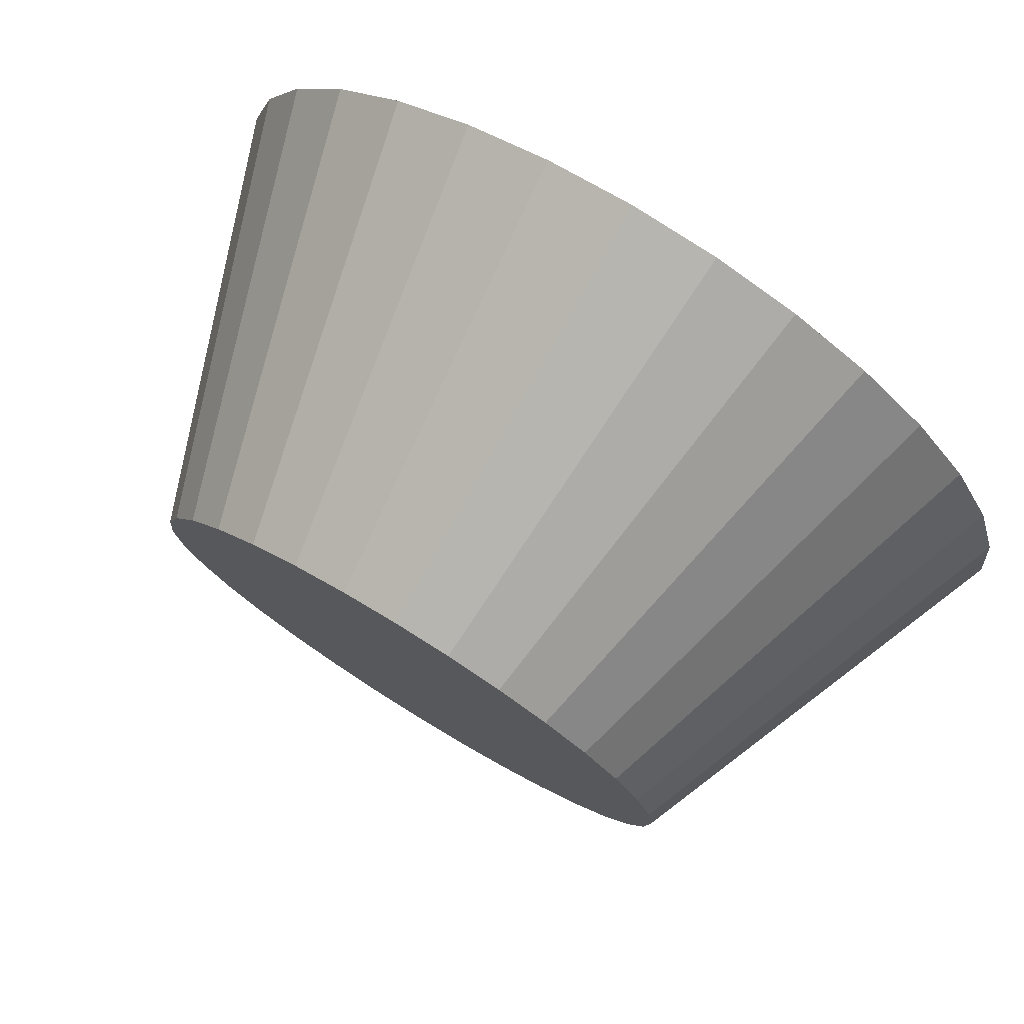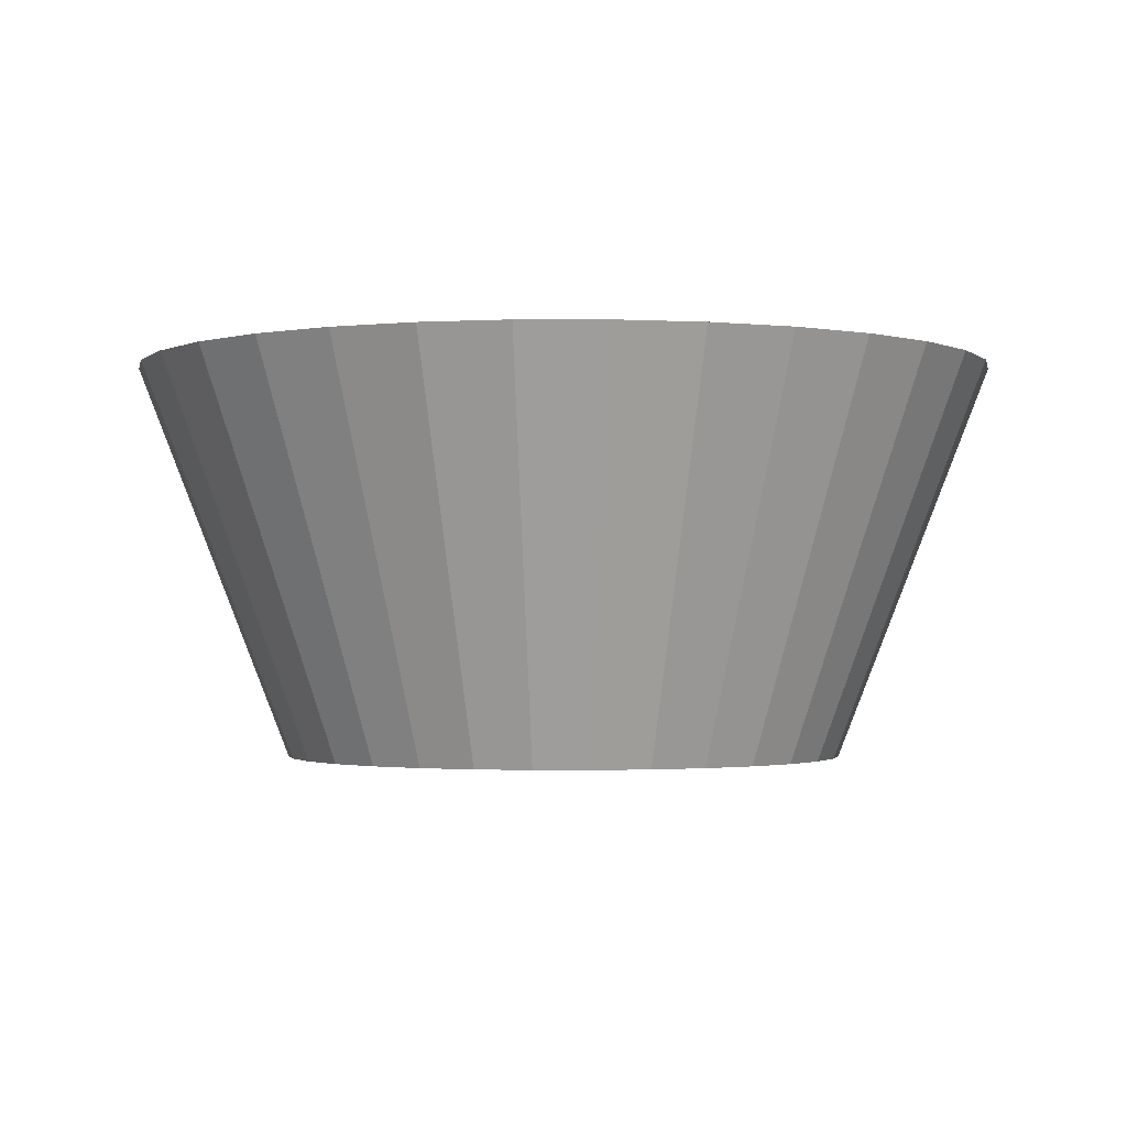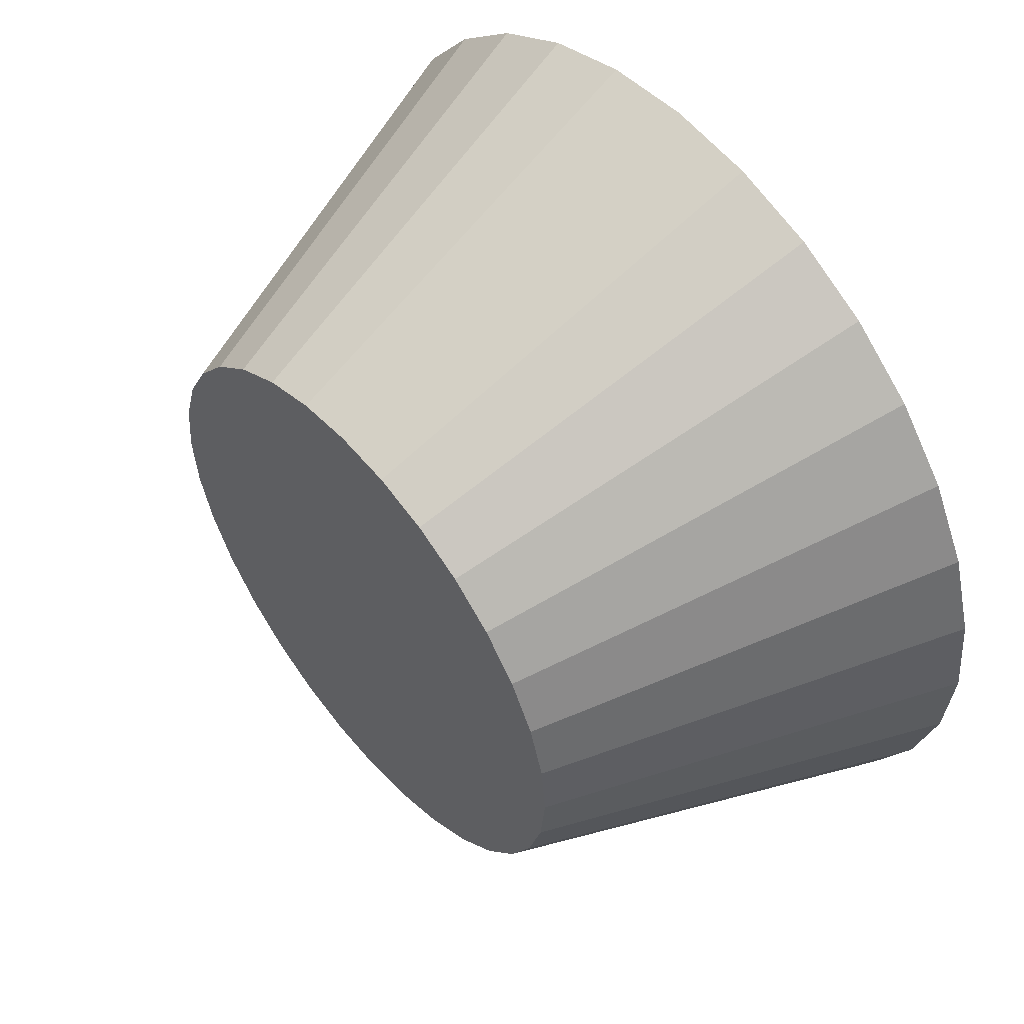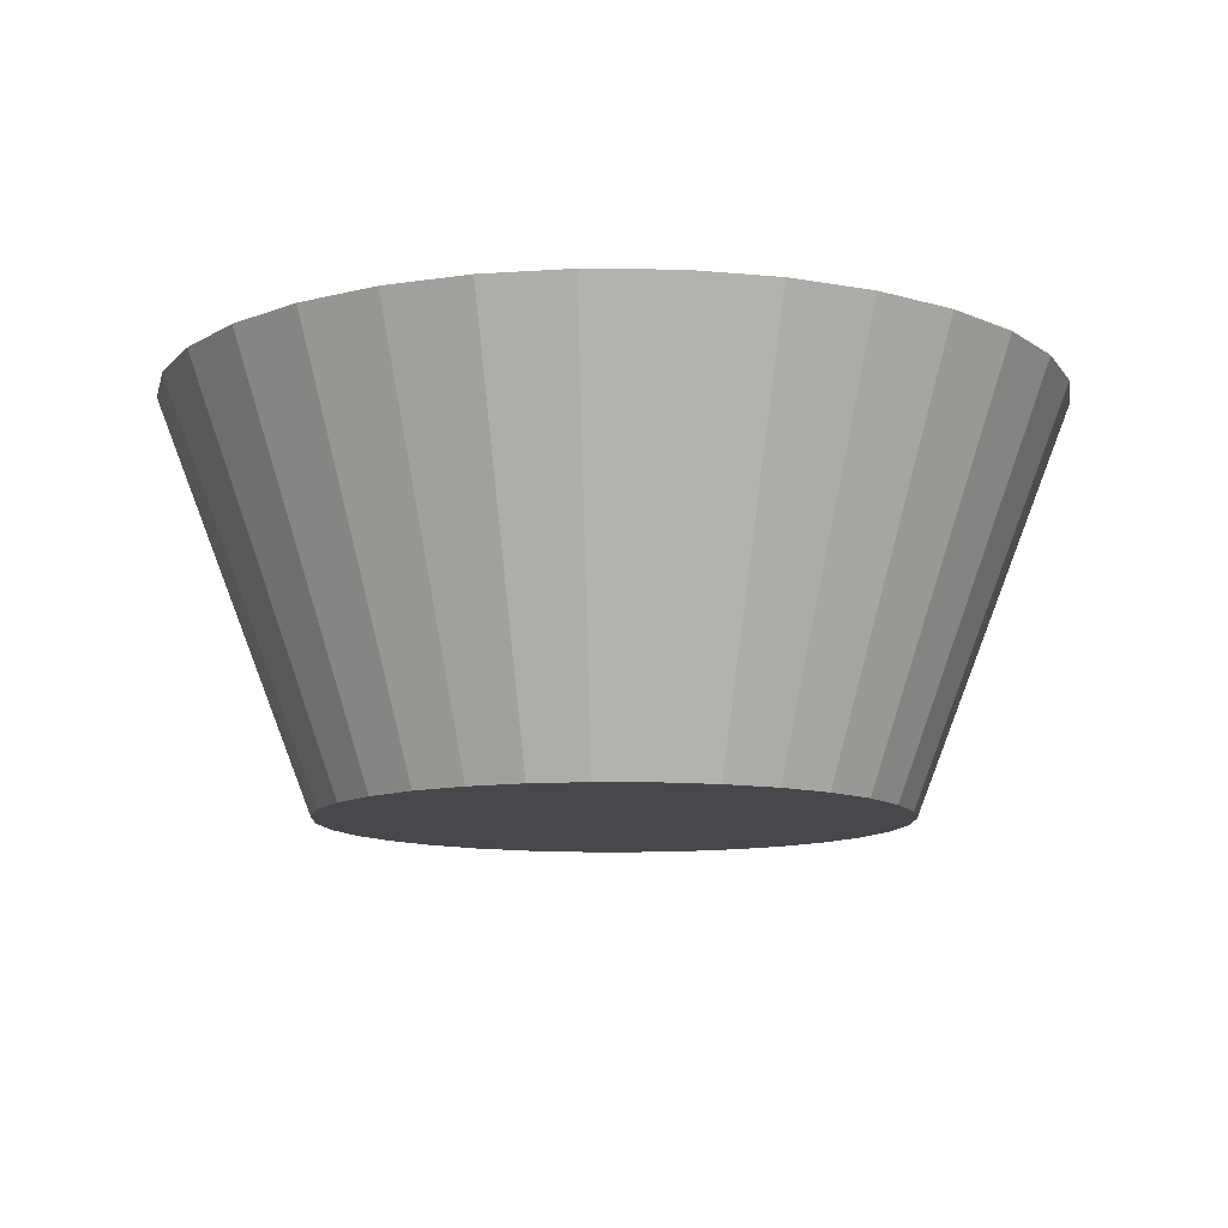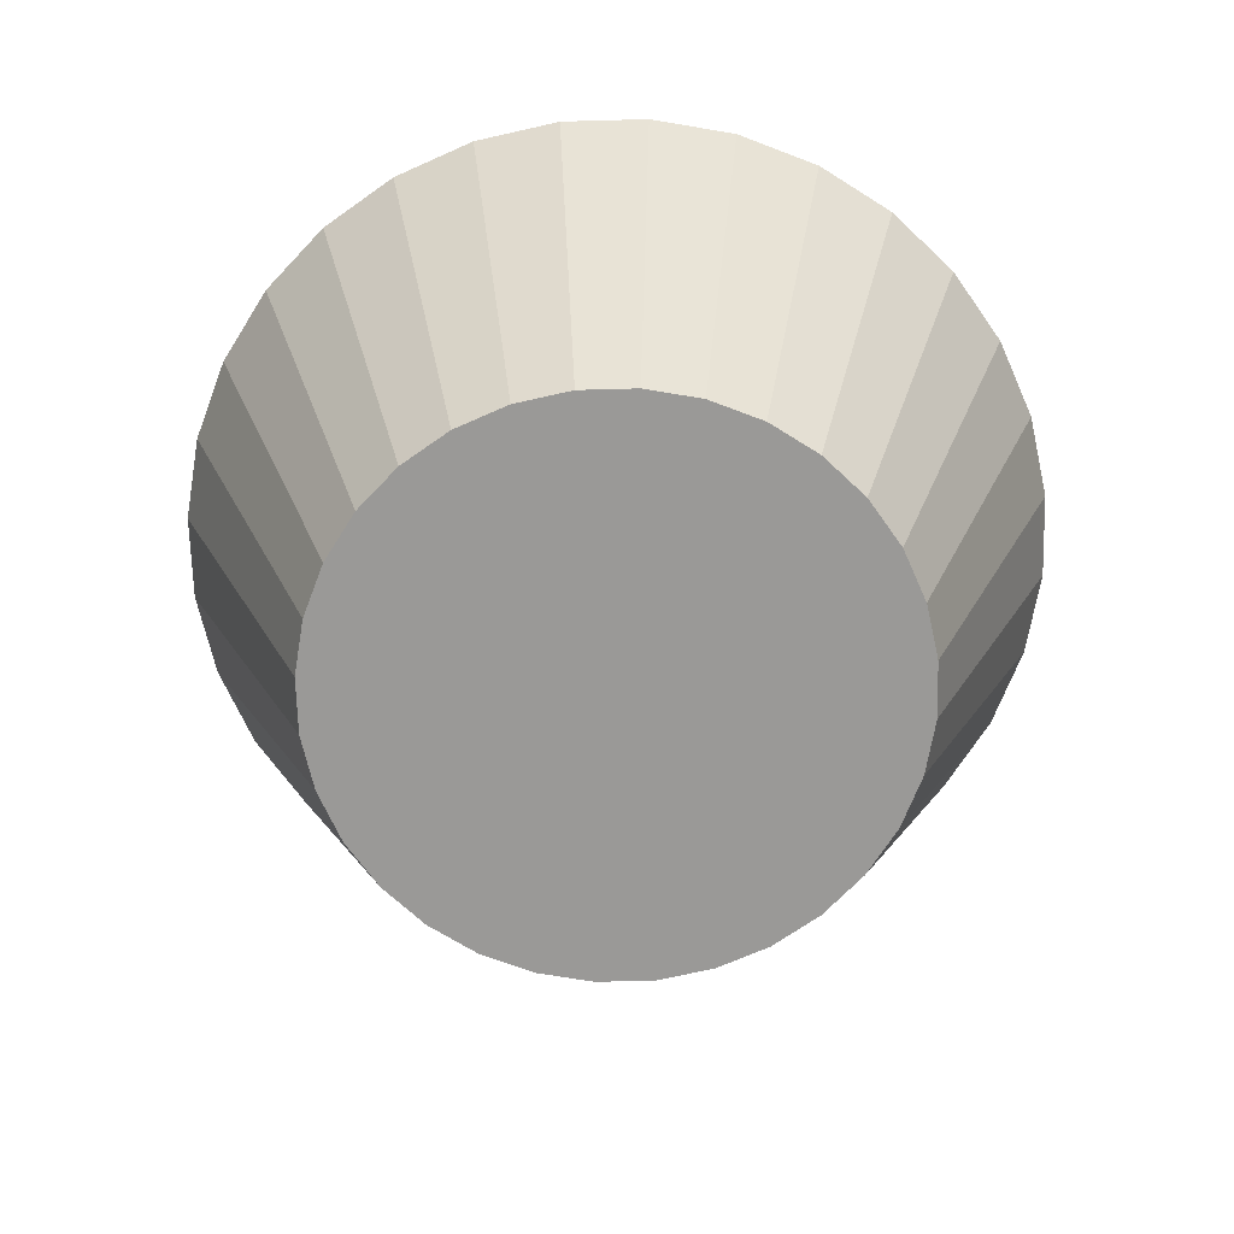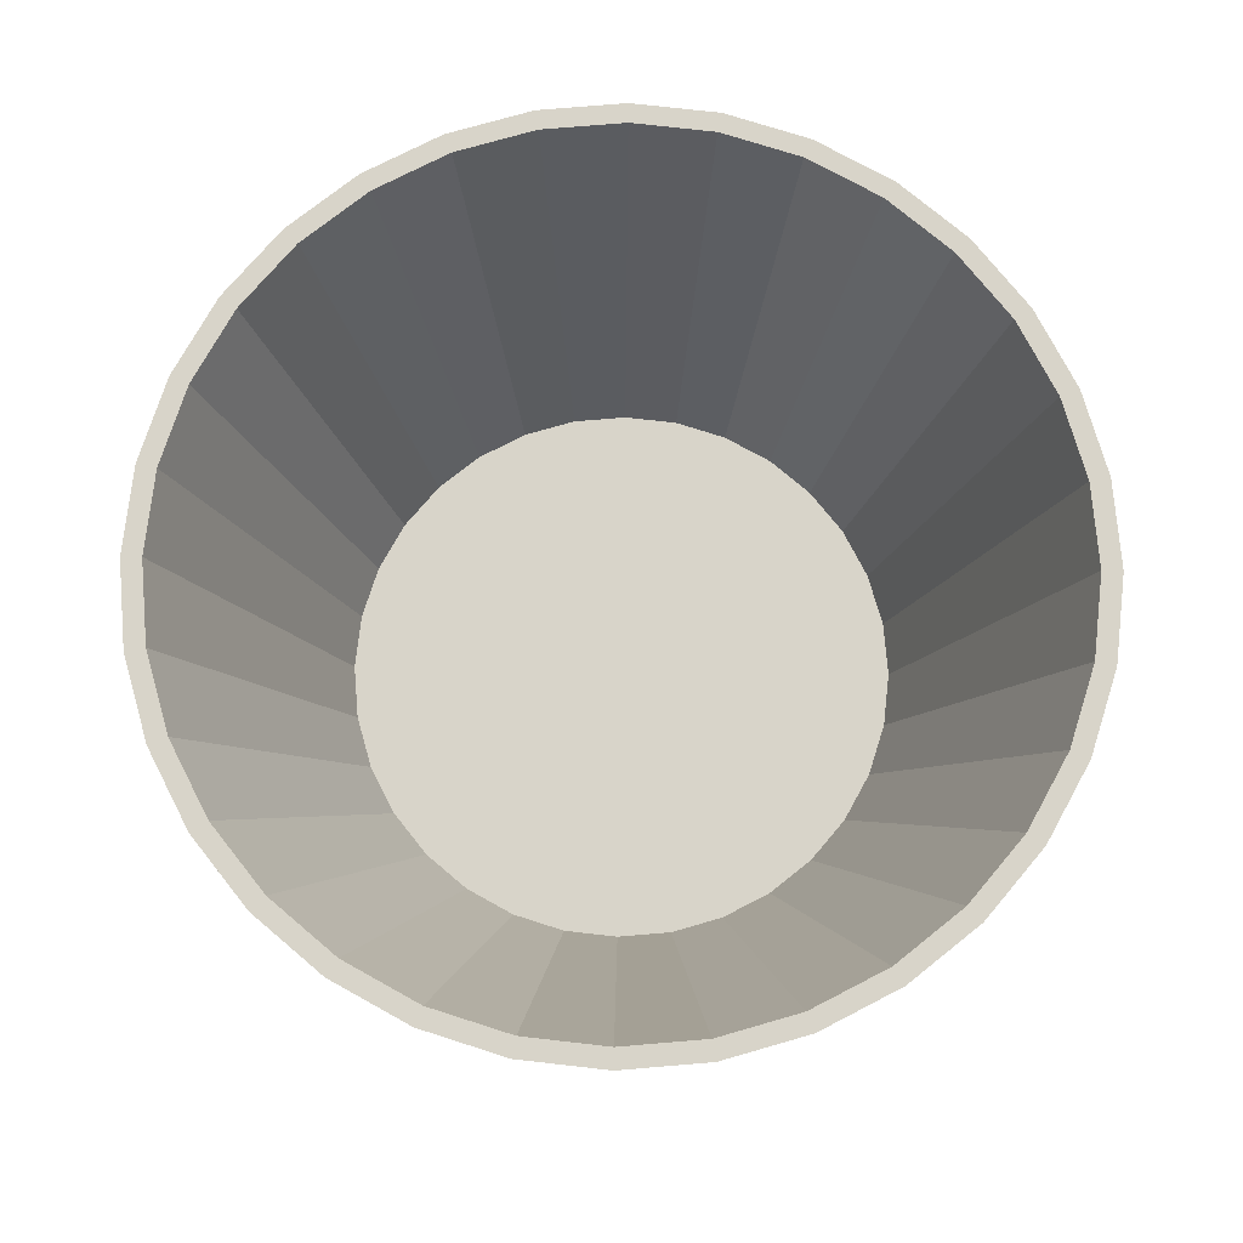
<metadata>
{"format":"obj","ext":"obj","renderer":"f3d","projection":"perspective","resolution":1024,"background":"white","views":[{"elev":76.7,"azim":31.6,"up":"+Z"},{"elev":-1.6,"azim":-174.2,"up":"+Y"},{"elev":53.5,"azim":49.9,"up":"+Z"},{"elev":-11.1,"azim":-97.4,"up":"+Y"},{"elev":-68.9,"azim":-127.8,"up":"+Y"},{"elev":75.3,"azim":-145.4,"up":"+Y"}]}
</metadata>
<code>
o Cilindro.007_Cilindro.004
v 2.351 1.545 -2.349
v 2.351 1.645 -2.388
v 2.365 1.545 -2.348
v 2.373 1.645 -2.386
v 2.379 1.545 -2.344
v 2.393 1.645 -2.379
v 2.391 1.545 -2.337
v 2.412 1.645 -2.369
v 2.402 1.545 -2.328
v 2.429 1.645 -2.356
v 2.411 1.545 -2.317
v 2.443 1.645 -2.339
v 2.417 1.545 -2.305
v 2.453 1.645 -2.32
v 2.421 1.545 -2.292
v 2.459 1.645 -2.299
v 2.423 1.545 -2.278
v 2.461 1.645 -2.278
v 2.421 1.545 -2.264
v 2.459 1.645 -2.256
v 2.417 1.545 -2.25
v 2.453 1.645 -2.236
v 2.411 1.545 -2.238
v 2.443 1.645 -2.217
v 2.402 1.545 -2.227
v 2.429 1.645 -2.2
v 2.391 1.545 -2.218
v 2.412 1.645 -2.186
v 2.379 1.545 -2.212
v 2.393 1.645 -2.176
v 2.365 1.545 -2.208
v 2.373 1.645 -2.17
v 2.351 1.545 -2.206
v 2.351 1.645 -2.168
v 2.337 1.545 -2.208
v 2.33 1.645 -2.17
v 2.324 1.545 -2.212
v 2.309 1.645 -2.176
v 2.312 1.545 -2.218
v 2.29 1.645 -2.186
v 2.301 1.545 -2.227
v 2.274 1.645 -2.2
v 2.292 1.545 -2.238
v 2.26 1.645 -2.217
v 2.285 1.545 -2.25
v 2.25 1.645 -2.236
v 2.281 1.545 -2.264
v 2.243 1.645 -2.256
v 2.28 1.545 -2.278
v 2.241 1.645 -2.278
v 2.281 1.545 -2.292
v 2.243 1.645 -2.299
v 2.285 1.545 -2.305
v 2.25 1.645 -2.32
v 2.292 1.545 -2.317
v 2.26 1.645 -2.339
v 2.301 1.545 -2.328
v 2.274 1.645 -2.356
v 2.312 1.545 -2.337
v 2.29 1.645 -2.369
v 2.324 1.545 -2.344
v 2.309 1.645 -2.379
v 2.337 1.545 -2.348
v 2.33 1.645 -2.386
v 2.372 1.645 -2.381
v 2.351 1.645 -2.383
v 2.331 1.645 -2.381
v 2.311 1.645 -2.375
v 2.293 1.645 -2.365
v 2.277 1.645 -2.352
v 2.264 1.645 -2.336
v 2.254 1.645 -2.318
v 2.248 1.645 -2.298
v 2.246 1.645 -2.278
v 2.248 1.645 -2.257
v 2.254 1.645 -2.238
v 2.264 1.645 -2.219
v 2.277 1.645 -2.203
v 2.293 1.645 -2.19
v 2.311 1.645 -2.181
v 2.331 1.645 -2.175
v 2.351 1.645 -2.173
v 2.372 1.645 -2.175
v 2.392 1.645 -2.181
v 2.41 1.645 -2.19
v 2.426 1.645 -2.203
v 2.439 1.645 -2.219
v 2.448 1.645 -2.238
v 2.454 1.645 -2.257
v 2.456 1.645 -2.278
v 2.454 1.645 -2.298
v 2.448 1.645 -2.318
v 2.439 1.645 -2.336
v 2.426 1.645 -2.352
v 2.41 1.645 -2.365
v 2.392 1.645 -2.375
v 2.365 1.546 -2.345
v 2.351 1.546 -2.346
v 2.377 1.546 -2.341
v 2.338 1.546 -2.345
v 2.325 1.546 -2.341
v 2.313 1.546 -2.334
v 2.303 1.546 -2.326
v 2.295 1.546 -2.316
v 2.288 1.546 -2.304
v 2.284 1.546 -2.291
v 2.283 1.546 -2.278
v 2.284 1.546 -2.264
v 2.288 1.546 -2.252
v 2.295 1.546 -2.24
v 2.303 1.546 -2.23
v 2.313 1.546 -2.221
v 2.325 1.546 -2.215
v 2.338 1.546 -2.211
v 2.351 1.546 -2.21
v 2.365 1.546 -2.211
v 2.377 1.546 -2.215
v 2.389 1.546 -2.221
v 2.4 1.546 -2.23
v 2.408 1.546 -2.24
v 2.414 1.546 -2.252
v 2.418 1.546 -2.264
v 2.419 1.546 -2.278
v 2.418 1.546 -2.291
v 2.414 1.546 -2.304
v 2.408 1.546 -2.316
v 2.4 1.546 -2.326
v 2.389 1.546 -2.334
f 1 2 4 3
f 3 4 6 5
f 5 6 8 7
f 7 8 10 9
f 9 10 12 11
f 11 12 14 13
f 13 14 16 15
f 15 16 18 17
f 17 18 20 19
f 19 20 22 21
f 21 22 24 23
f 23 24 26 25
f 25 26 28 27
f 27 28 30 29
f 29 30 32 31
f 31 32 34 33
f 33 34 36 35
f 35 36 38 37
f 37 38 40 39
f 39 40 42 41
f 41 42 44 43
f 43 44 46 45
f 45 46 48 47
f 47 48 50 49
f 49 50 52 51
f 51 52 54 53
f 53 54 56 55
f 55 56 58 57
f 57 58 60 59
f 59 60 62 61
f 82 83 116 115
f 61 62 64 63
f 63 64 2 1
f 1 3 5 7 9 11 13 15 17 19 21 23 25 27 29 31 33 35 37 39 41 43 45 47 49 51 53 55 57 59 61 63
f 4 2 66 65
f 2 64 67 66
f 64 62 68 67
f 62 60 69 68
f 60 58 70 69
f 58 56 71 70
f 56 54 72 71
f 54 52 73 72
f 52 50 74 73
f 50 48 75 74
f 48 46 76 75
f 46 44 77 76
f 44 42 78 77
f 42 40 79 78
f 40 38 80 79
f 38 36 81 80
f 36 34 82 81
f 34 32 83 82
f 32 30 84 83
f 30 28 85 84
f 28 26 86 85
f 26 24 87 86
f 24 22 88 87
f 22 20 89 88
f 20 18 90 89
f 18 16 91 90
f 16 14 92 91
f 14 12 93 92
f 12 10 94 93
f 10 8 95 94
f 8 6 96 95
f 6 4 65 96
f 97 98 100 101 102 103 104 105 106 107 108 109 110 111 112 113 114 115 116 117 118 119 120 121 122 123 124 125 126 127 128 99
f 69 70 103 102
f 83 84 117 116
f 70 71 104 103
f 84 85 118 117
f 71 72 105 104
f 85 86 119 118
f 72 73 106 105
f 86 87 120 119
f 73 74 107 106
f 87 88 121 120
f 74 75 108 107
f 88 89 122 121
f 75 76 109 108
f 89 90 123 122
f 76 77 110 109
f 90 91 124 123
f 77 78 111 110
f 65 66 98 97
f 91 92 125 124
f 78 79 112 111
f 96 65 97 99
f 92 93 126 125
f 79 80 113 112
f 66 67 100 98
f 93 94 127 126
f 80 81 114 113
f 67 68 101 100
f 94 95 128 127
f 81 82 115 114
f 68 69 102 101
f 95 96 99 128

</code>
